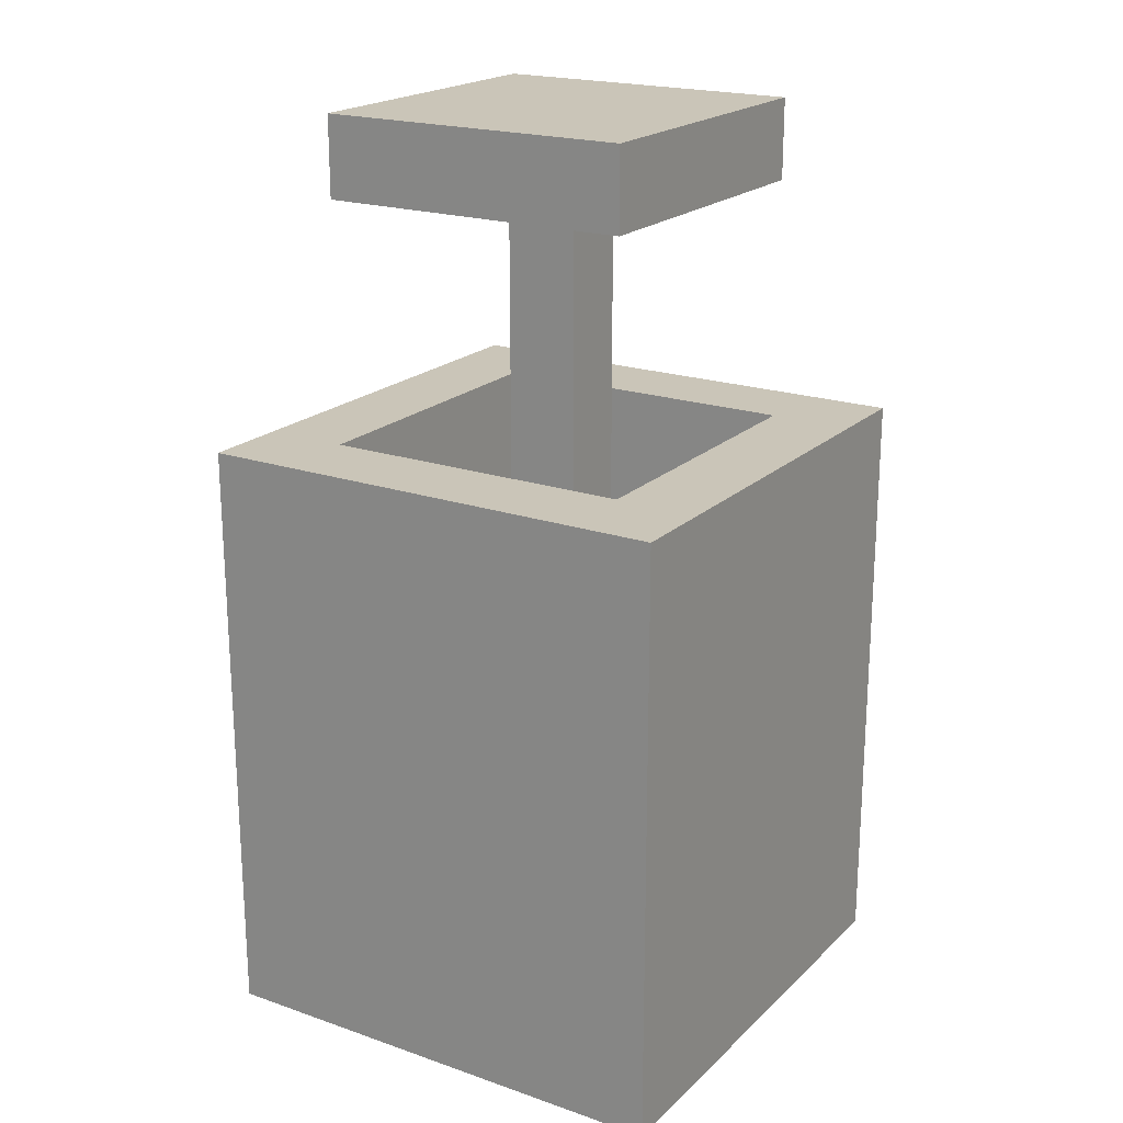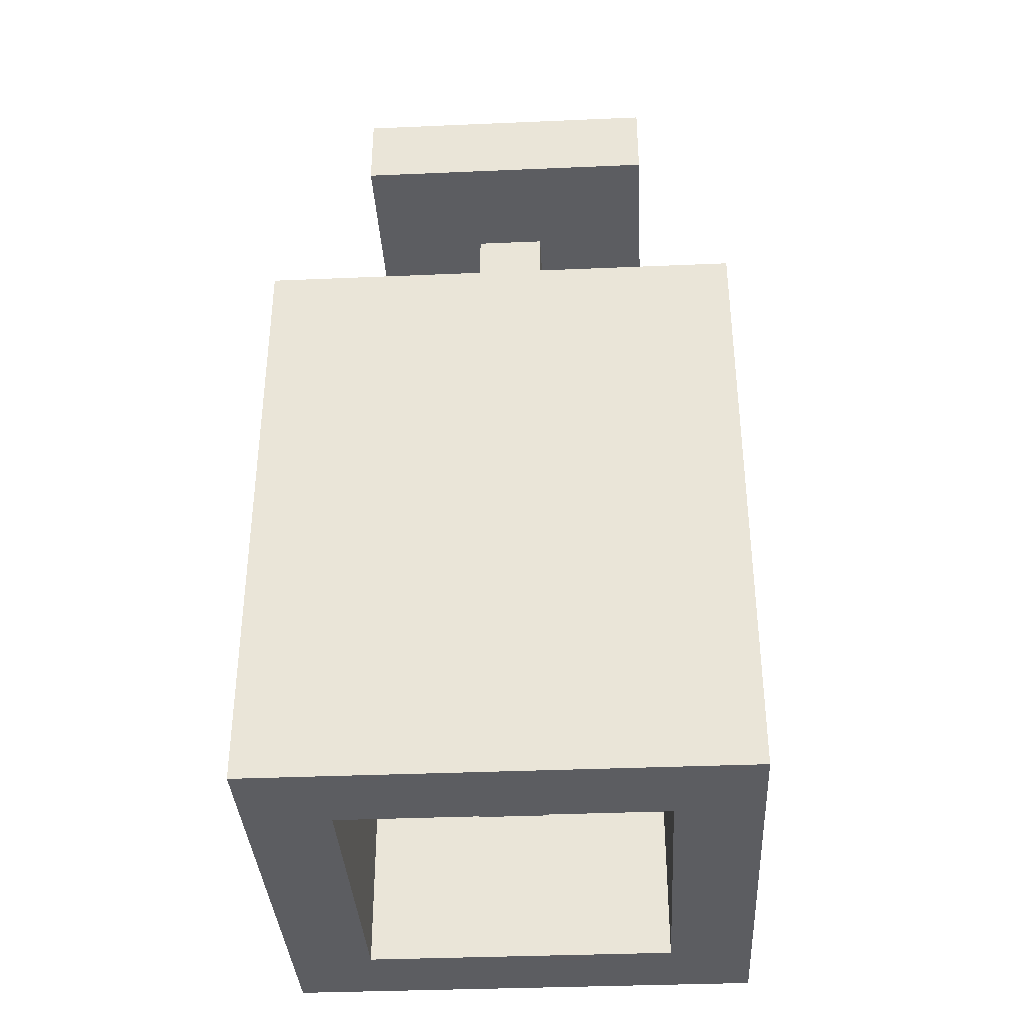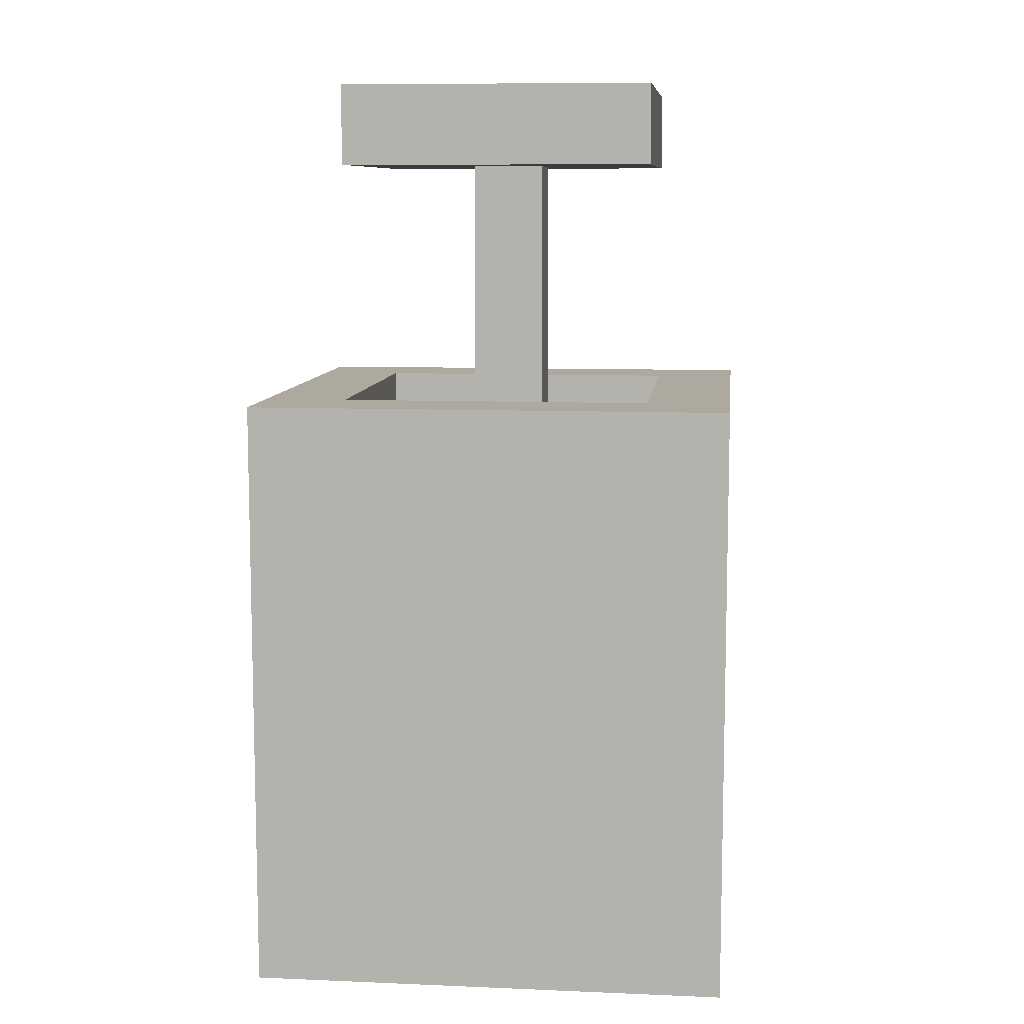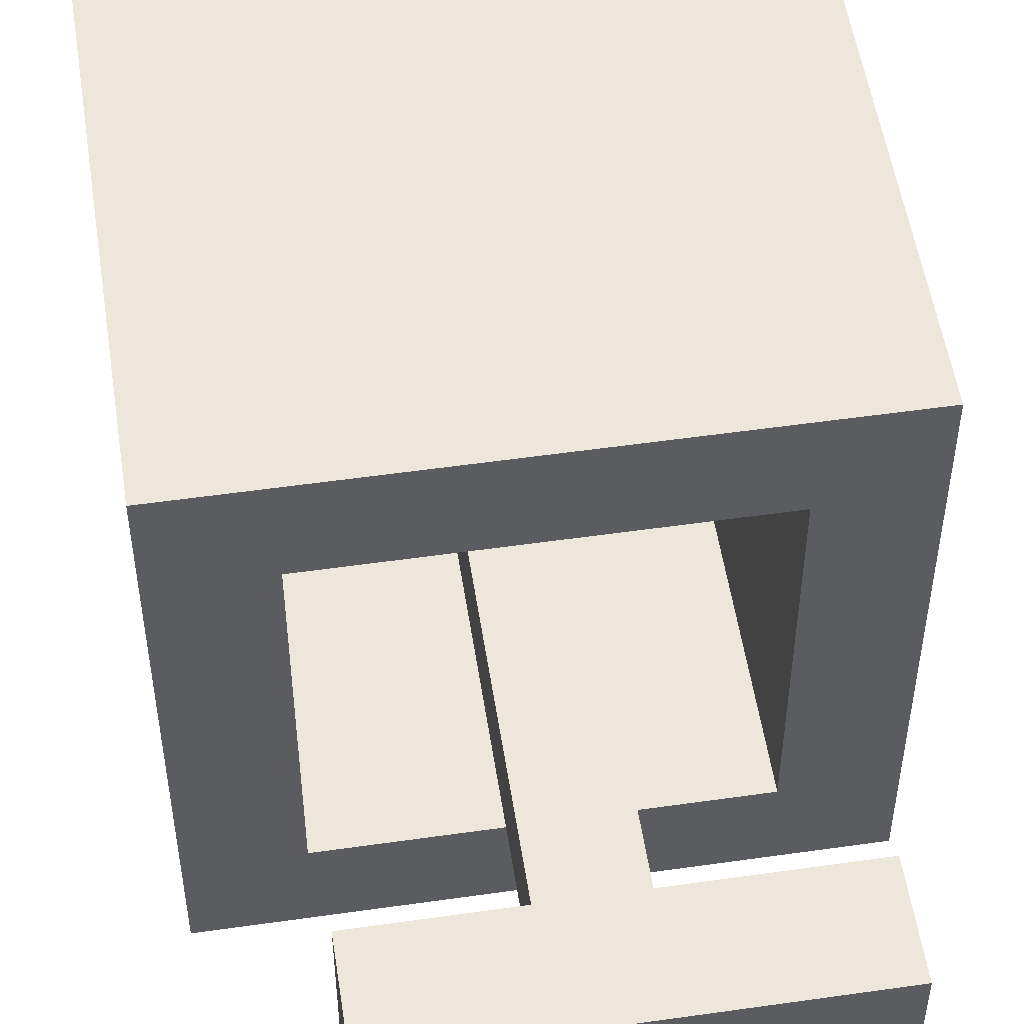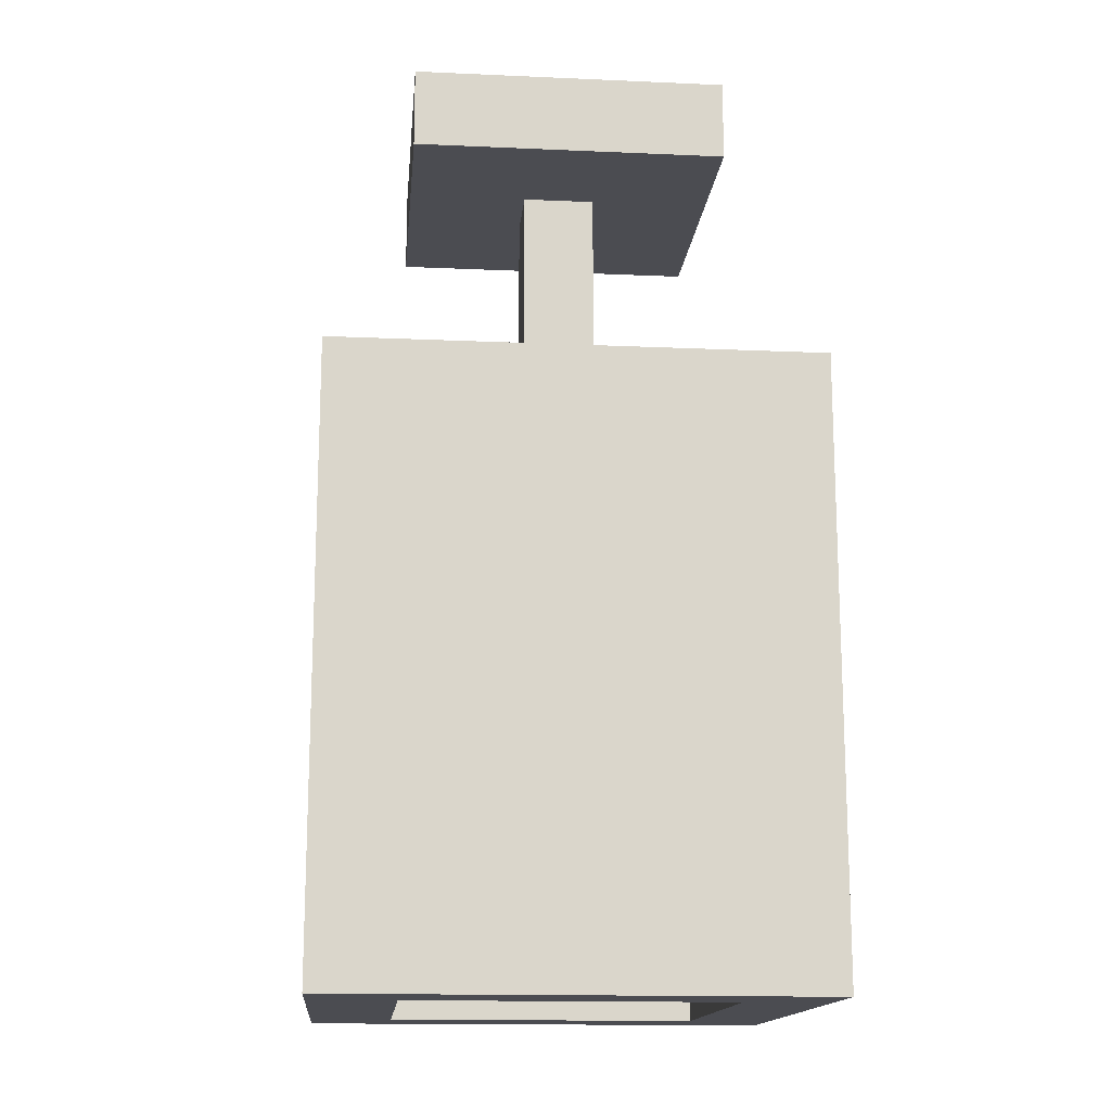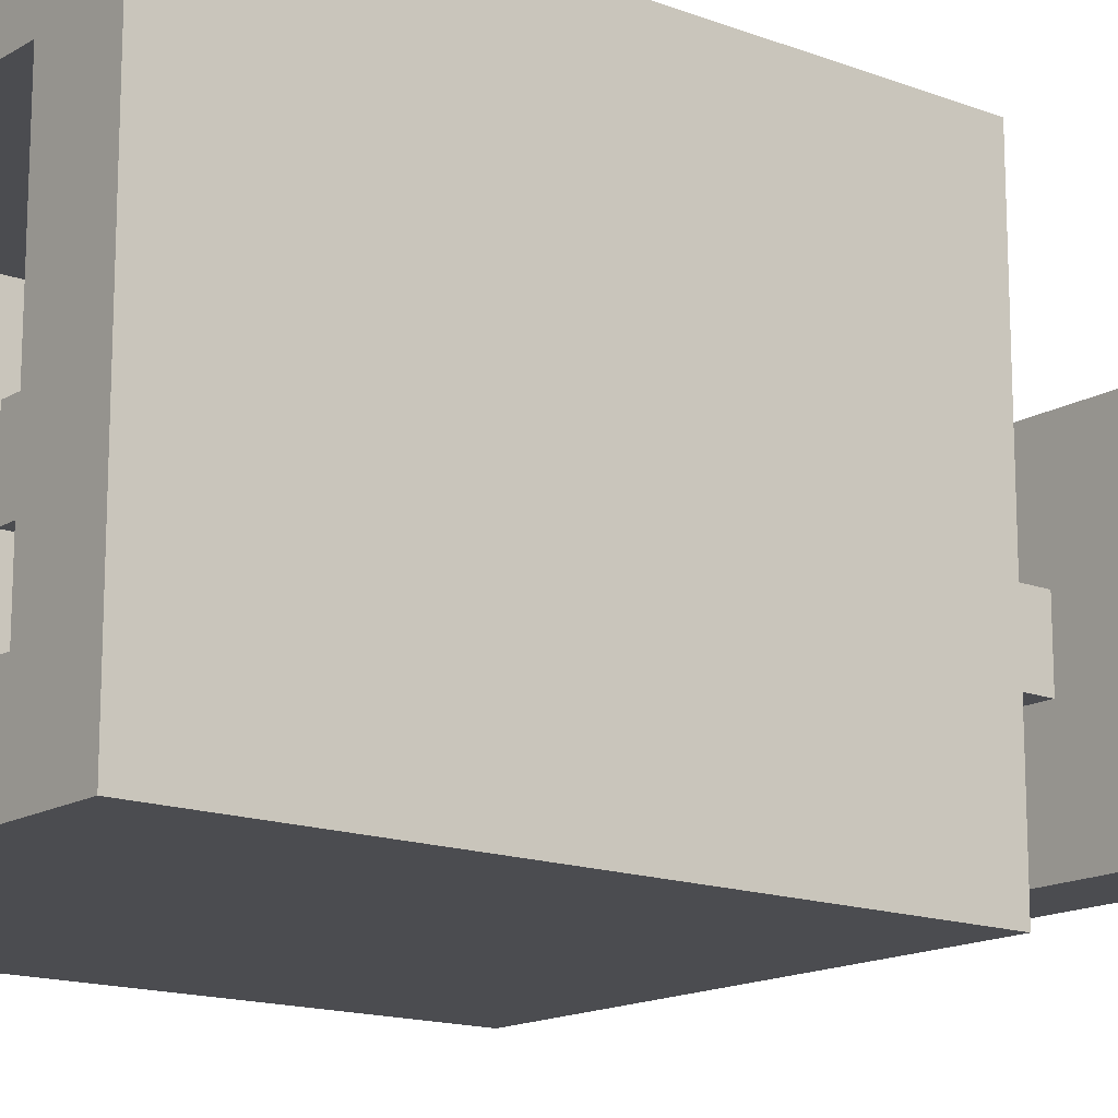
<metadata>
{"format":"obj","ext":"obj","renderer":"f3d","projection":"perspective","resolution":1024,"background":"white","views":[{"elev":20.4,"azim":32.0,"up":"+Y"},{"elev":-36.3,"azim":-86.8,"up":"+Y"},{"elev":9.1,"azim":6.3,"up":"+Y"},{"elev":53.3,"azim":171.3,"up":"+Z"},{"elev":-15.3,"azim":-95.3,"up":"+Y"},{"elev":-15.2,"azim":51.3,"up":"+Z"}]}
</metadata>
<code>
g lampSquareCeiling
v -0.9918 1.5 0.2082
v -0.9918 0 0.2082
v -0.9918 1.5 0.9918
v -0.9918 0 0.9918
v -0.2082 0 0.9918
v -0.2082 1.5 0.9918
v -0.2082 0 0.2082
v -0.2082 1.5 0.2082
v 0 1.5 1.2
v 0 1.5 0
v -1.2 1.5 0
v -1.2 1.5 1.2
v 0 0 0
v 0 0 1.2
v -1.2 0 0
v -1.2 0 1.2
v -0.6907 0.25 0.5093
v -0.5093 0.25 0.5093
v -0.6907 2.1 0.5093
v -0.5093 2.1 0.5093
v -0.5093 2.1 0.6907
v -0.5093 0.25 0.6907
v -0.6907 0.25 0.6907
v -0.2082 2.3 0.2082
v -0.2082 2.1 0.2082
v -0.2082 2.3 0.9918
v -0.2082 2.1 0.9918
v -0.9918 2.1 0.2082
v -0.9918 2.3 0.2082
v -0.9918 2.3 0.9918
v -0.9918 2.1 0.9918
v -0.6907 2.1 0.6907
f 2 1 3
f 3 4 2
f 5 4 3
f 3 6 5
f 2 7 8
f 8 1 2
f 8 9 10
f 10 11 8
f 11 1 8
f 11 3 1
f 9 8 6
f 6 12 9
f 6 3 12
f 3 11 12
f 13 10 9
f 9 14 13
f 13 15 11
f 11 10 13
f 16 14 9
f 9 12 16
f 5 13 14
f 14 16 5
f 16 4 5
f 16 2 4
f 13 5 7
f 7 15 13
f 7 2 15
f 2 16 15
f 11 15 16
f 16 12 11
f 8 7 5
f 5 6 8
f 18 17 19
f 19 20 18
f 18 20 21
f 21 22 18
f 18 22 23
f 23 17 18
f 25 24 26
f 26 27 25
f 25 28 29
f 29 24 25
f 26 24 29
f 29 30 26
f 21 25 27
f 27 31 21
f 31 32 21
f 31 19 32
f 25 21 20
f 20 28 25
f 20 19 28
f 19 31 28
f 23 22 21
f 21 32 23
f 31 27 26
f 26 30 31
f 29 28 31
f 31 30 29
f 19 17 23
f 23 32 19

</code>
